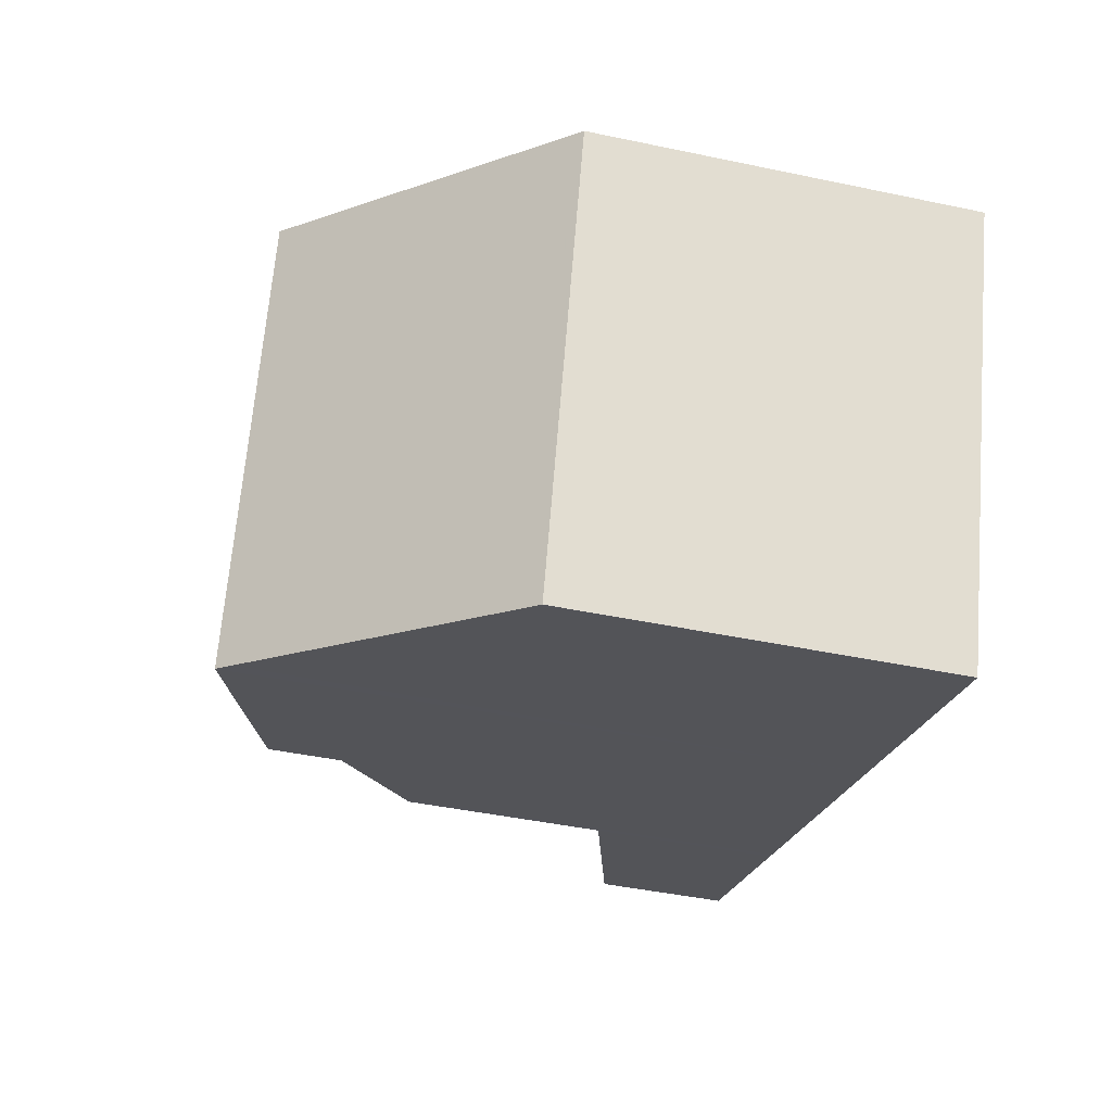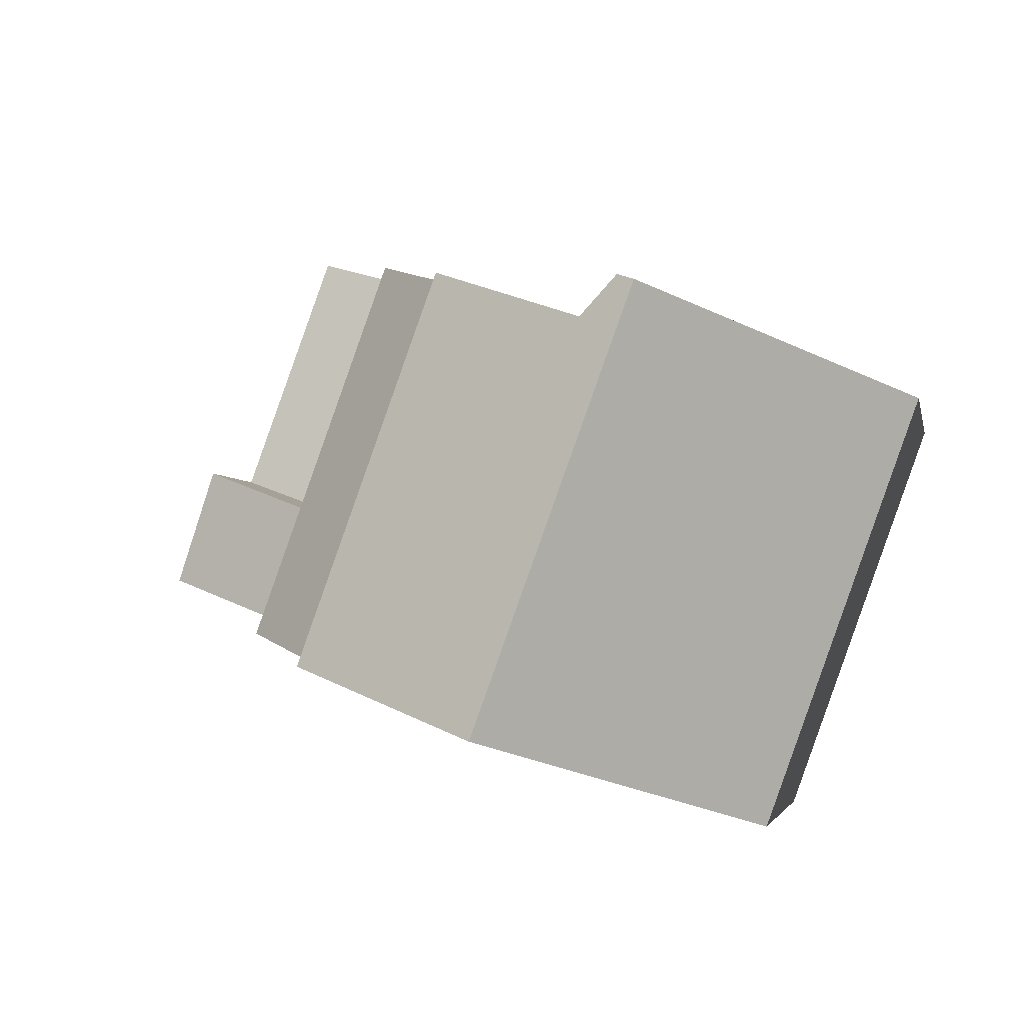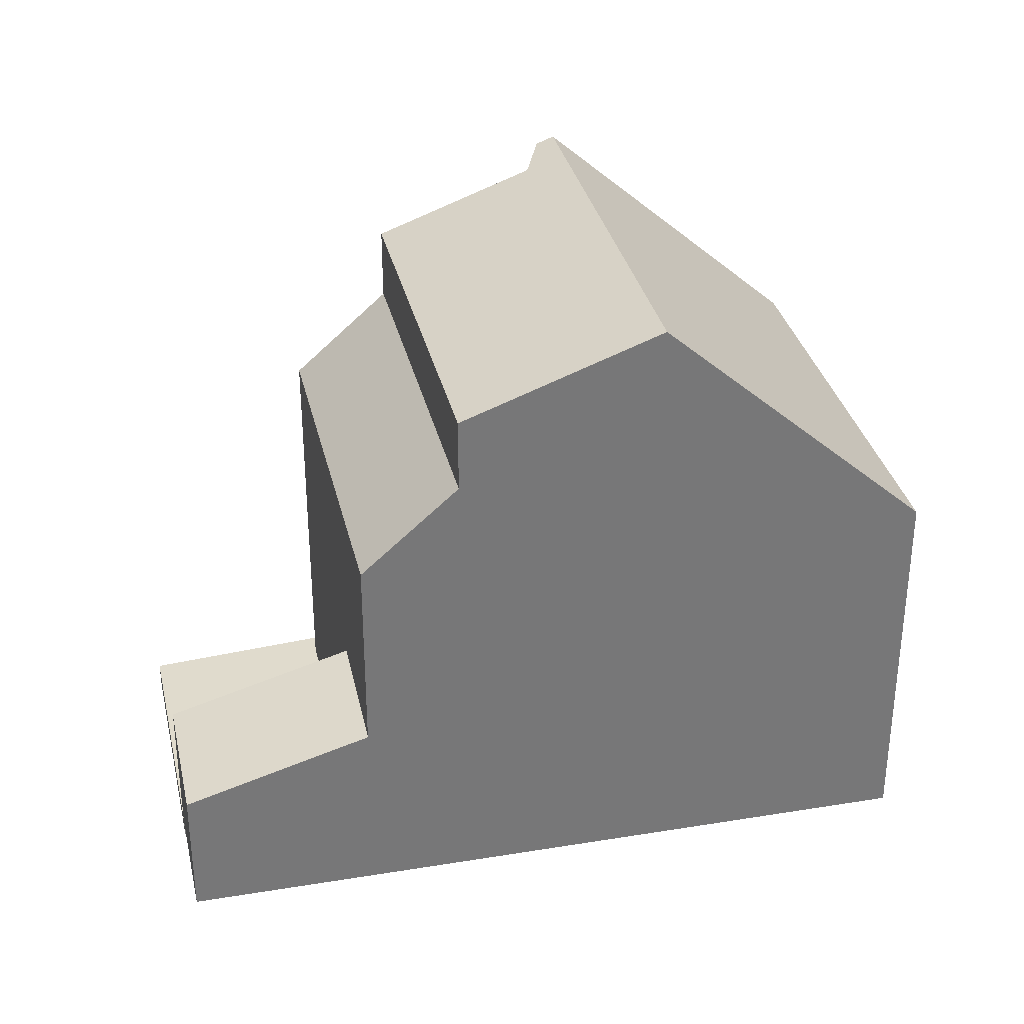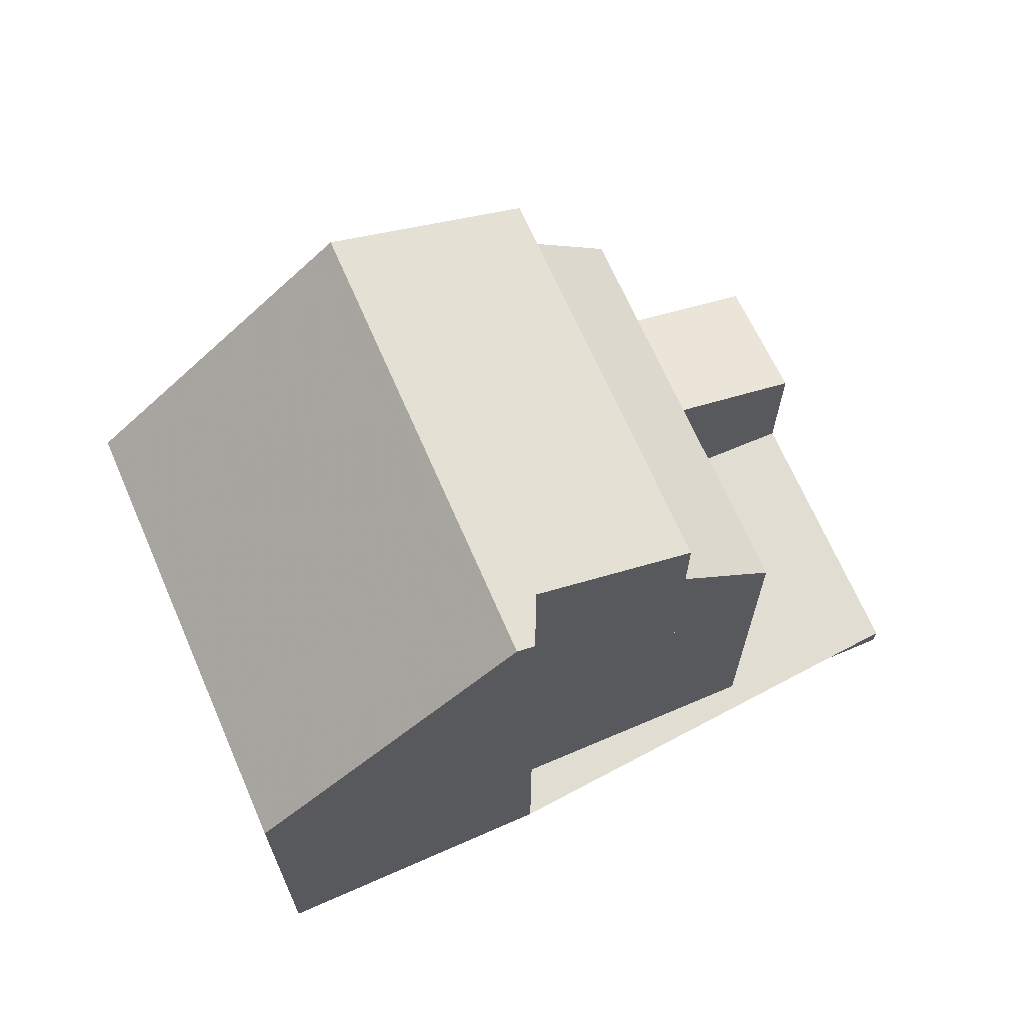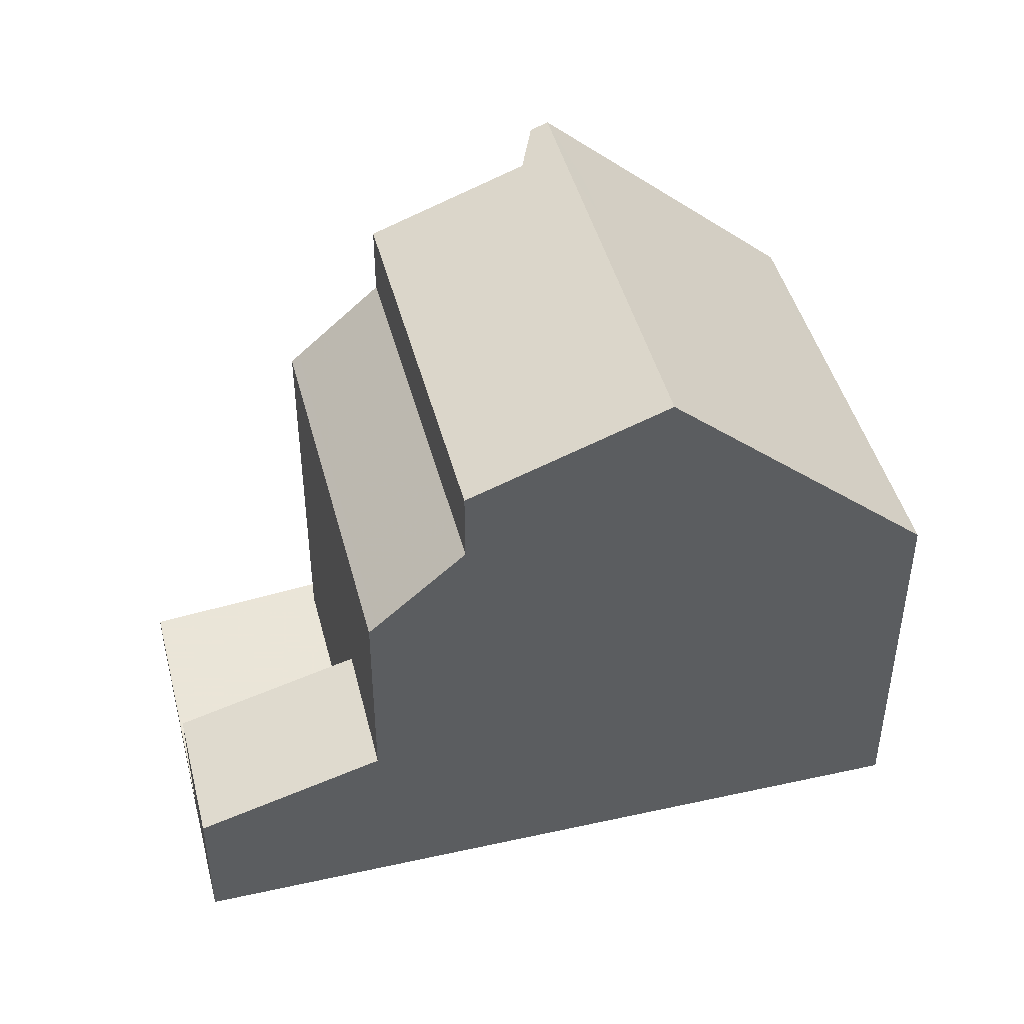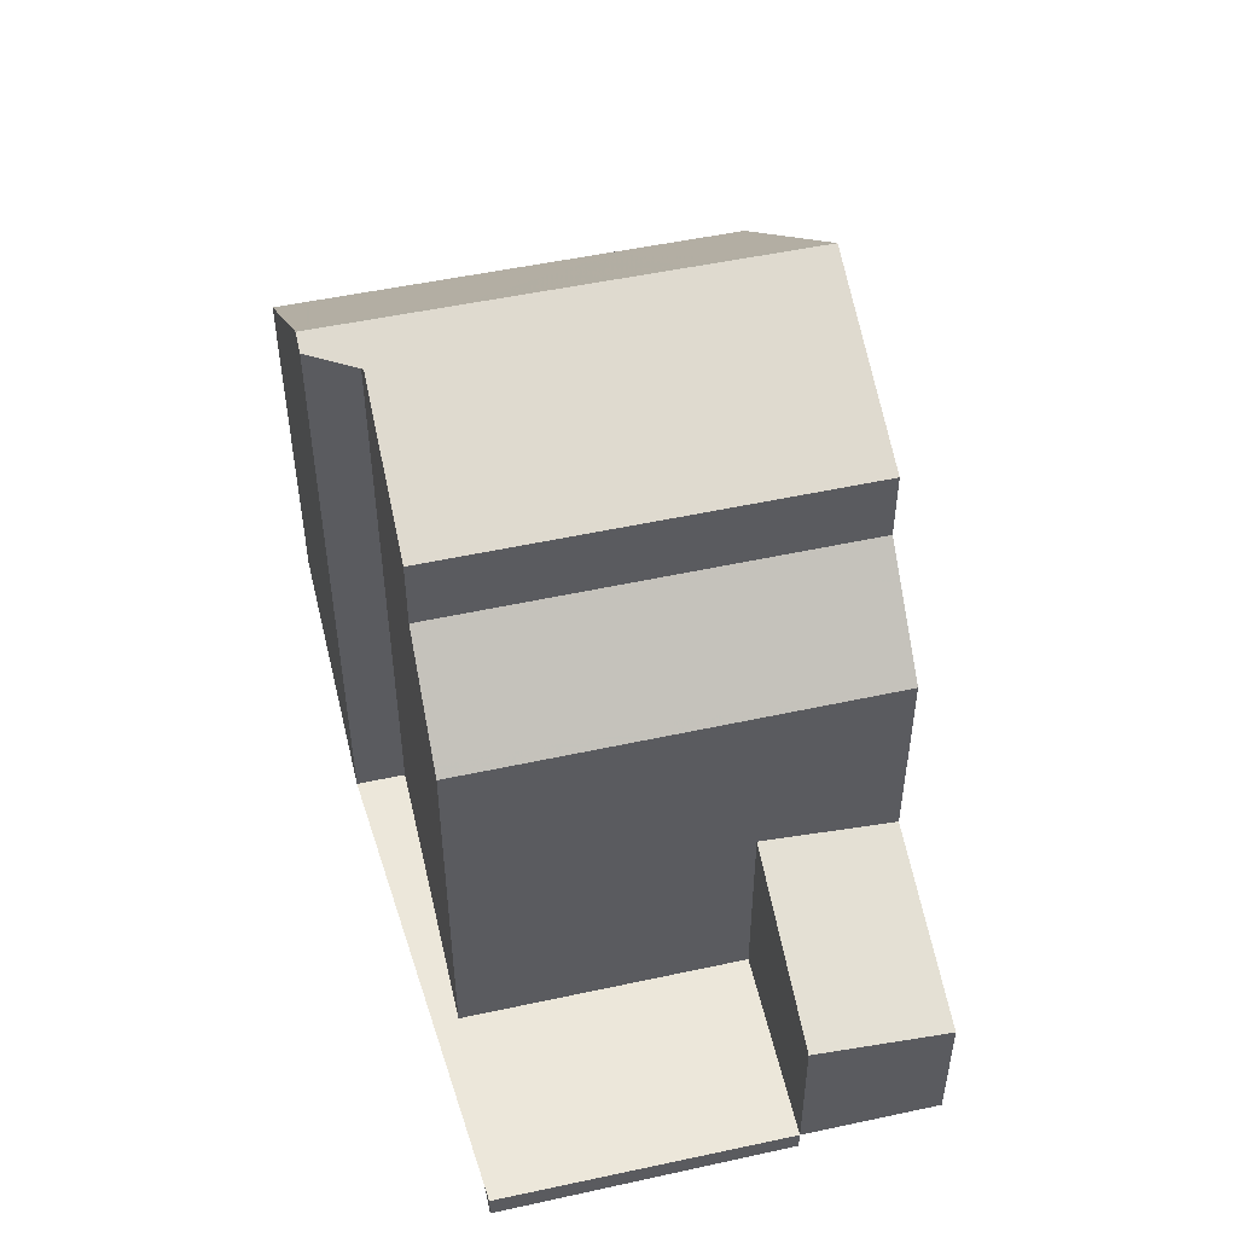
<metadata>
{"format":"obj","ext":"obj","renderer":"f3d","projection":"perspective","resolution":1024,"background":"white","views":[{"elev":-43.2,"azim":75.9,"up":"+Y"},{"elev":-3.4,"azim":11.2,"up":"+Y"},{"elev":33.2,"azim":-32.7,"up":"+Z"},{"elev":68.1,"azim":136.6,"up":"+Z"},{"elev":45.5,"azim":-34.3,"up":"+Z"},{"elev":51.9,"azim":-123.1,"up":"+Z"}]}
</metadata>
<code>
v -975.5 -1009 5.255
v -977.7 -1015 5.228
v -979.5 -1008 8.468
v -979.3 -1007 8.469
v -985.6 -1006 -0.3386
v -983.2 -1006 -0.3522
v -983.2 -1007 -0.3509
v -987.5 -1011 1.827
v -979.1 -1007 8.561
v -981.2 -1013 8.552
v -981.2 -1013 8.552
v -979.1 -1007 8.561
v -979.5 -1009 8.559
v -981.2 -1013 8.552
v -983.8 -1012 7.54
v -981.9 -1007 7.541
v -985.1 -1012 5.355
v -983.2 -1007 5.351
v -983.8 -1012 6.535
v -981.9 -1007 6.531
v -980 -1008 8.268
v -982 -1013 8.263
v -983.2 -1007 -0.3514
v -985.5 -1006 -0.3388
v -983.2 -1007 -0.3514
v -986.9 -1009 -0.2864
v -976.5 -1011 5.243
v -975.7 -1009 5.462
v -986.9 -1009 2.016
v -983.2 -1007 3.162
v -985.1 -1012 2.583
v -985.8 -1006 -0.3302
v -985.7 -1006 -0.3305
v -983.4 -1007 -0.3443
v -976.1 -1010 5.364
v -976 -1010 5.249
v -979.5 -1009 8.559
v -980.2 -1008 8.267
v -982.1 -1008 7.541
v -983.4 -1007 5.352
v -982.1 -1008 6.532
v -983.4 -1007 -0.3443
v -983.4 -1007 3.107
v -985 -1012 5.447
v -983.2 -1007 5.453
v -983.1 -1007 5.453
v -985.1 -1012 5.355
v -985.1 -1012 2.586
v -983.8 -1012 6.535
v -985 -1012 5.447
v -981.2 -1013 8.552
v -982 -1013 8.263
v -977.7 -1015 5.228
v -987.5 -1011 1.829
v -983.8 -1012 7.54
v -983.4 -1007 5.352
v -985.1 -1012 5.355
v -984.5 -1010 2.77
v -984.5 -1010 -0.3006
v -983.2 -1007 5.351
v -985.1 -1012 5.355
v -985.1 -1012 2.586
v -985.1 -1012 2.583
v -983.6 -1008 5.352
v -983.6 -1008 -0.3331
v -983.6 -1008 3.021
v -983.6 -1008 5.352
v -982.4 -1008 6.532
v -983.6 -1008 -0.3331
v -982.4 -1008 7.54
v -983.5 -1008 5.452
v -979.7 -1009 8.558
v -986.1 -1007 -0.3185
v -986 -1007 -0.3187
v -976.3 -1011 5.306
v -976.2 -1011 5.246
v -979.7 -1009 8.558
v -980.5 -1009 8.267
v -979.5 -1009 8.364
v -979.3 -1009 8.366
v -978.8 -1008 8.369
v -981 -1013 8.354
v -981 -1013 8.354
v -984.5 -1010 2.77
v -986.9 -1009 2.016
v -984.5 -1010 2.77
v -984.5 -1010 5.354
v -983.2 -1011 6.534
v -984.5 -1010 -0.3006
v -983.2 -1011 7.54
v -980.6 -1012 8.554
v -980.6 -1012 8.554
v -980.4 -1012 8.358
v -984.5 -1010 5.354
v -984.5 -1010 -0.3006
v -984.4 -1010 5.449
v -986.9 -1009 -0.2864
v -986.9 -1009 -0.2867
v -981.3 -1011 8.265
v -977.1 -1013 5.236
v -987.5 -1011 1.842
v -987.5 -1011 1.844
v -986.9 -1009 2.03
v -986.9 -1009 2.03
v -986.9 -1009 -0.2867
v -982.1 -1008 7.541
v -982.4 -1008 7.54
v -982.1 -1008 6.532
v -982.4 -1008 6.532
v -983.2 -1011 7.54
v -983.2 -1011 6.534
v -983.8 -1012 7.54
v -983.8 -1012 7.54
v -983.8 -1012 6.535
v -983.8 -1012 6.535
v -981.9 -1007 7.541
v -981.9 -1007 6.531
v -976 -1010 5.304
v -976.3 -1011 5.301
v -976.3 -1011 5.301
v -977.1 -1013 5.291
v -977.7 -1015 5.283
v -977.7 -1015 5.283
v -975.6 -1009 5.309
v -976 -1010 5.249
v -975.5 -1009 5.255
v -975.5 -1009 0
v -976 -1010 0
v -977.7 -1015 5.283
v -977.7 -1015 5.228
v -977.7 -1015 0
v -977.7 -1015 0
v -979.3 -1007 8.469
v -979.5 -1008 8.468
v -979.5 -1008 1.776e-15
v -979.3 -1007 0
v -979.1 -1007 8.561
v -979.3 -1007 8.469
v -979.3 -1007 0
v -979.1 -1007 0
v -985.5 -1006 -0.3388
v -985.6 -1006 -0.3386
v -985.6 -1006 0
v -985.5 -1006 0
v -983.2 -1007 -0.3509
v -983.2 -1006 -0.3522
v -983.2 -1006 0
v -983.2 -1007 0
v -983.2 -1007 -0.3514
v -983.2 -1007 -0.3509
v -983.2 -1007 0
v -983.2 -1007 0
v -987.5 -1011 1.829
v -987.5 -1011 1.827
v -987.5 -1011 0
v -987.5 -1011 0
v -978.8 -1008 8.369
v -979.1 -1007 8.561
v -979.1 -1007 0
v -978.8 -1008 0
v -982 -1013 8.263
v -981.2 -1013 8.552
v -981.2 -1013 0
v -982 -1013 0
v -979.5 -1008 8.468
v -980 -1008 8.268
v -980 -1008 0
v -979.5 -1008 1.776e-15
v -983.8 -1012 7.54
v -982 -1013 8.263
v -982 -1013 0
v -983.8 -1012 0
v -983.2 -1006 -0.3522
v -985.5 -1006 -0.3388
v -985.5 -1006 0
v -983.2 -1006 0
v -977.1 -1013 5.236
v -976.5 -1011 5.243
v -976.5 -1011 0
v -977.1 -1013 0
v -975.6 -1009 5.309
v -975.7 -1009 5.462
v -975.7 -1009 0
v -975.6 -1009 0
v -985.6 -1006 -0.3386
v -985.8 -1006 -0.3302
v -985.8 -1006 0
v -985.6 -1006 0
v -976.2 -1011 5.246
v -976 -1010 5.249
v -976 -1010 0
v -976.2 -1011 0
v -985.1 -1012 5.355
v -985 -1012 5.447
v -985 -1012 -8.882e-16
v -985.1 -1012 0
v -981.9 -1007 6.531
v -983.1 -1007 5.453
v -983.1 -1007 8.882e-16
v -981.9 -1007 8.882e-16
v -977.7 -1015 5.228
v -977.7 -1015 5.228
v -977.7 -1015 8.882e-16
v -977.7 -1015 0
v -986.9 -1009 2.016
v -987.5 -1011 1.829
v -987.5 -1011 0
v -986.9 -1009 0
v -983.1 -1007 5.453
v -983.2 -1007 5.351
v -983.2 -1007 0
v -983.1 -1007 8.882e-16
v -987.5 -1011 1.842
v -985.1 -1012 2.583
v -985.1 -1012 -4.441e-16
v -987.5 -1011 -2.22e-16
v -985.8 -1006 -0.3302
v -986.1 -1007 -0.3185
v -986.1 -1007 -5.551e-17
v -985.8 -1006 0
v -976.5 -1011 5.243
v -976.2 -1011 5.246
v -976.2 -1011 0
v -976.5 -1011 0
v -975.7 -1009 5.462
v -978.8 -1008 8.369
v -978.8 -1008 0
v -975.7 -1009 0
v -981.2 -1013 8.552
v -981 -1013 8.354
v -981 -1013 0
v -981.2 -1013 0
v -986.1 -1007 -0.3185
v -986.9 -1009 -0.2864
v -986.9 -1009 0
v -986.1 -1007 -5.551e-17
v -977.7 -1015 5.228
v -977.1 -1013 5.236
v -977.1 -1013 0
v -977.7 -1015 8.882e-16
v -987.5 -1011 1.827
v -987.5 -1011 1.842
v -987.5 -1011 -2.22e-16
v -987.5 -1011 0
v -985 -1012 5.447
v -983.8 -1012 6.535
v -983.8 -1012 0
v -985 -1012 -8.882e-16
v -980 -1008 8.268
v -981.9 -1007 7.541
v -981.9 -1007 8.882e-16
v -980 -1008 0
v -981 -1013 8.354
v -977.7 -1015 5.283
v -977.7 -1015 0
v -981 -1013 0
v -975.5 -1009 5.255
v -975.6 -1009 5.309
v -975.6 -1009 0
v -975.5 -1009 0
v -987.5 -1011 0
v -985.6 -1006 0
v -983.2 -1006 0
v -983.2 -1007 0
v -979.5 -1008 0
v -979.3 -1007 0
v -975.5 -1009 0
v -977.7 -1015 0
f 120 75 119
f 114 50 96 111
f 39 16 20 41
f 91 14 52 99
f 40 18 30 43
f 122 83 93 121
f 43 30 25 34
f 32 5 24 33
f 118 35 28 124
f 108 45 46 117
f 49 19 15 55
f 38 21 3 4 12 13
f 33 24 6 7 23 42
f 48 31 17 47
f 81 28 35 80
f 105 26 29 104
f 67 40 43 66
f 66 43 34 69
f 115 44 50 114
f 14 11 22 52
f 123 82 83 122
f 70 39 41 68
f 96 50 57 94
f 60 46 45 56
f 57 50 44 61
f 102 62 63 101
f 87 67 66 86
f 86 66 69 89
f 90 70 68 88
f 64 56 45 71
f 73 32 33 74
f 119 75 35 118
f 109 71 45 108
f 78 38 13 72
f 74 33 42 65
f 80 35 75 79
f 79 77 37 80
f 80 37 9 81
f 82 10 51 83
f 93 83 51 92
f 103 84 62 102
f 86 48 47 87
f 88 49 55 90
f 92 77 79 93
f 94 64 71 96
f 97 73 74 98
f 111 96 71 109
f 99 78 72 91
f 98 74 65 95
f 121 93 79 75 120
f 101 8 54 102
f 102 54 85 103
f 104 58 59 105
f 106 38 78 107
f 107 78 99 110
f 112 52 22 113
f 110 99 52 112
f 116 21 38 106
f 118 36 76 119
f 120 27 100 121
f 122 53 2 123
f 119 76 27 120
f 121 100 53 122
f 124 1 36 118
f 126 127 128 125
f 130 131 132 129
f 134 135 136 133
f 138 139 140 137
f 142 143 144 141
f 146 147 148 145
f 150 151 152 149
f 154 155 156 153
f 158 159 160 157
f 162 163 164 161
f 166 167 168 165
f 170 171 172 169
f 174 175 176 173
f 178 179 180 177
f 182 183 184 181
f 186 187 188 185
f 190 191 192 189
f 194 195 196 193
f 198 199 200 197
f 202 203 204 201
f 206 207 208 205
f 210 211 212 209
f 214 215 216 213
f 218 219 220 217
f 222 223 224 221
f 226 227 228 225
f 230 231 232 229
f 234 235 236 233
f 238 239 240 237
f 242 243 244 241
f 246 247 248 245
f 250 251 252 249
f 254 255 256 253
f 258 259 260 257
f 262 263 264 265 266 267 268 261

</code>
